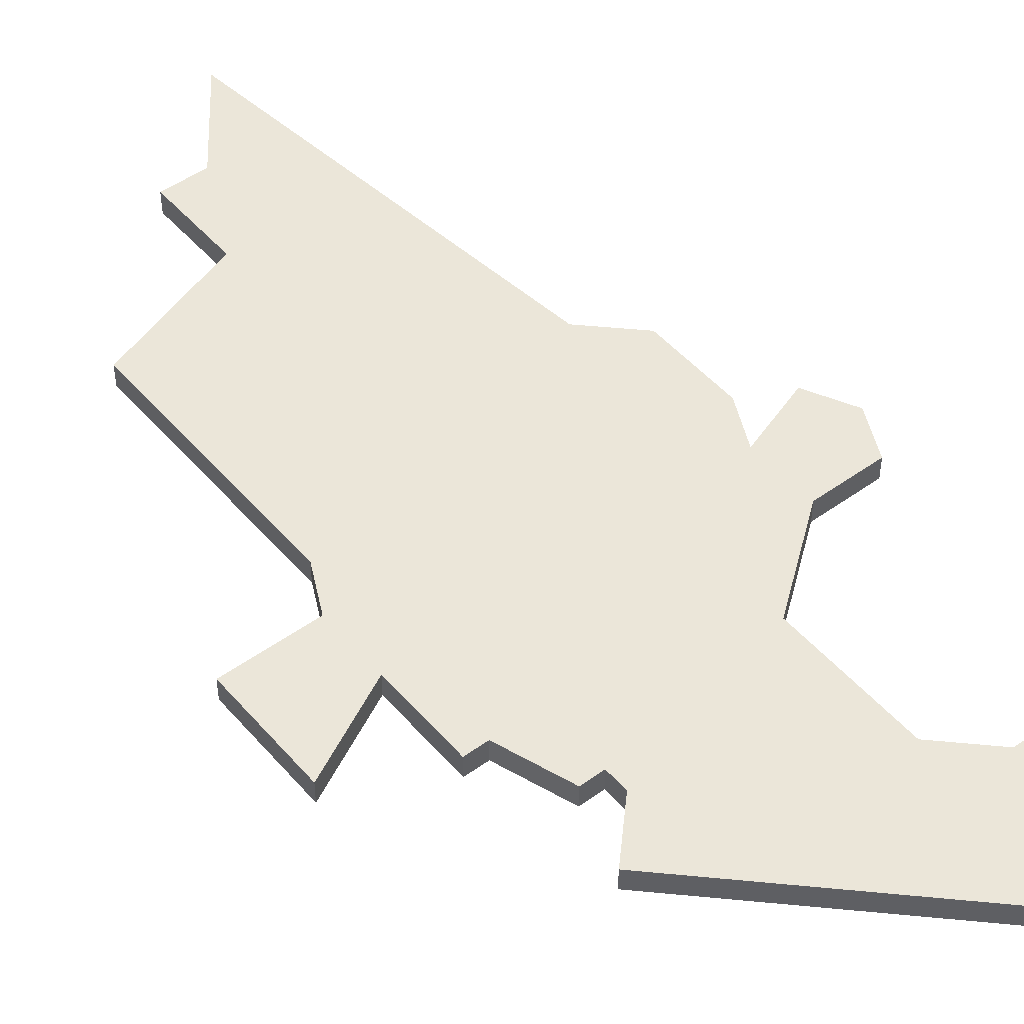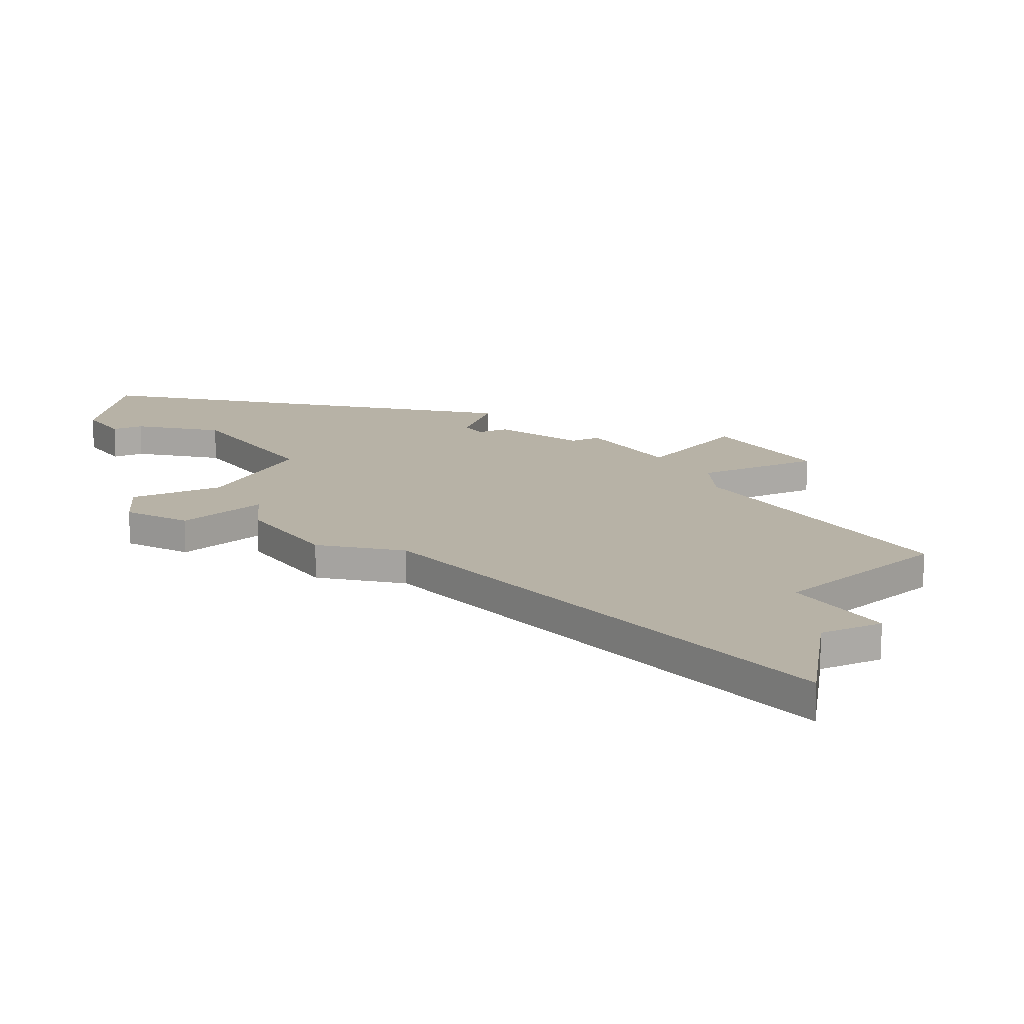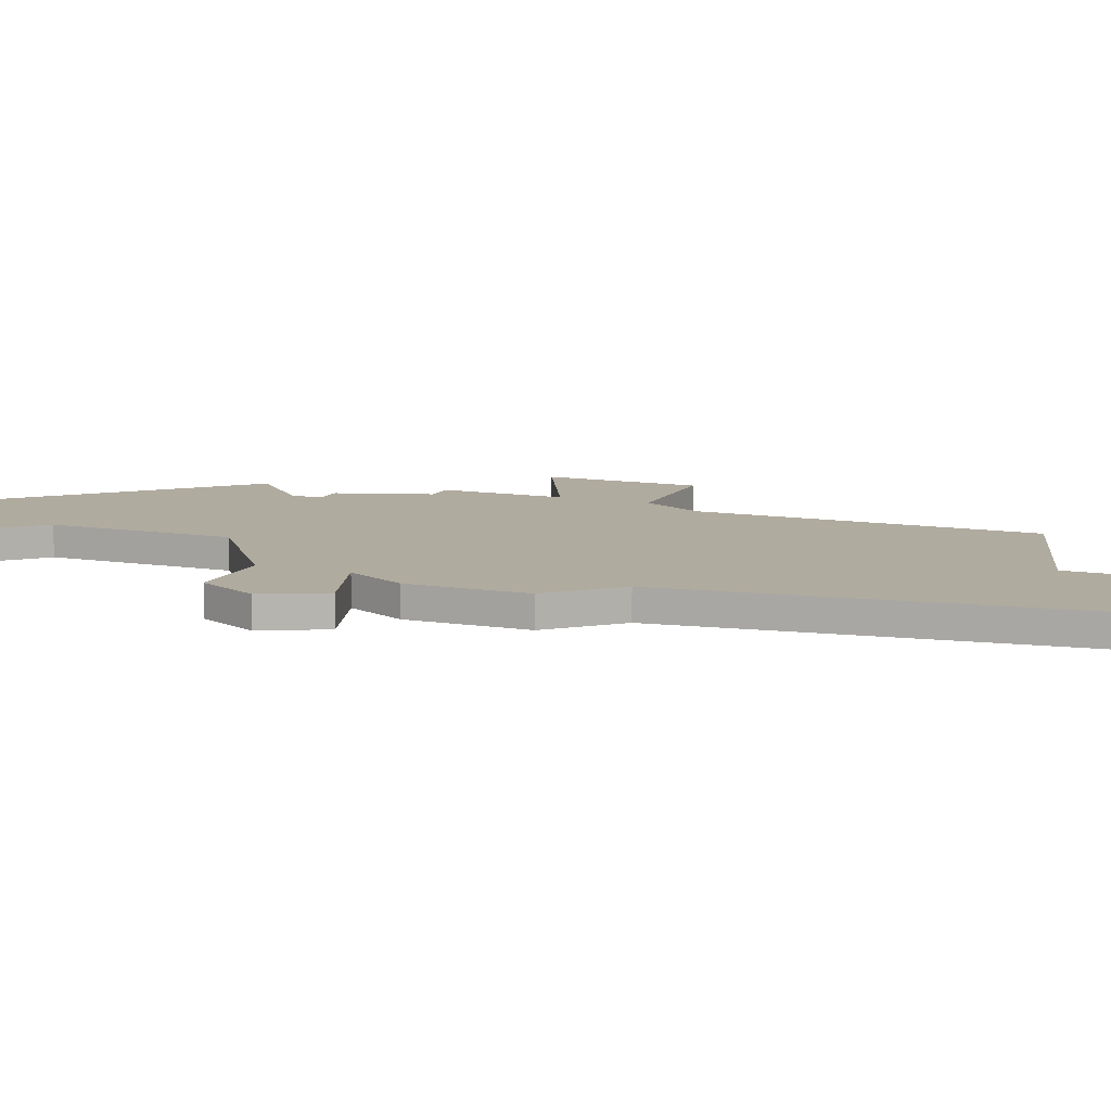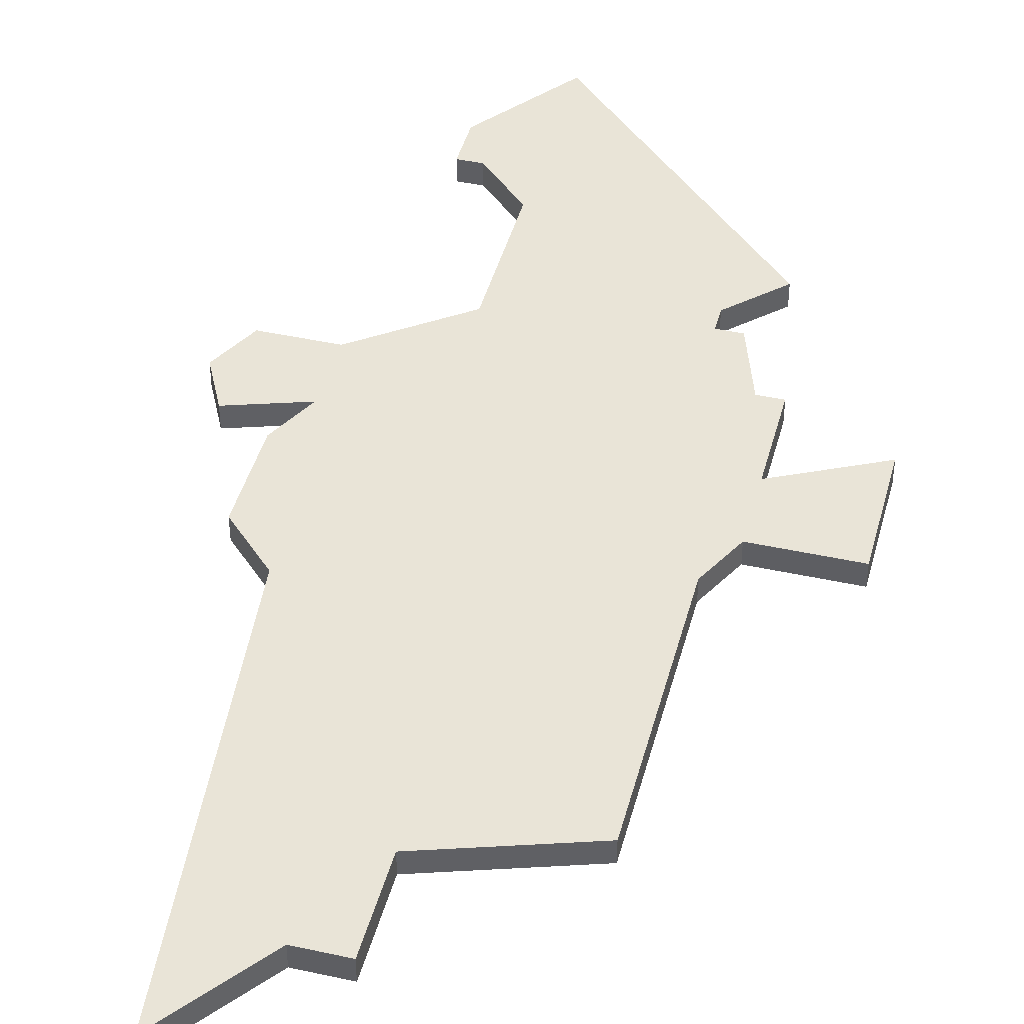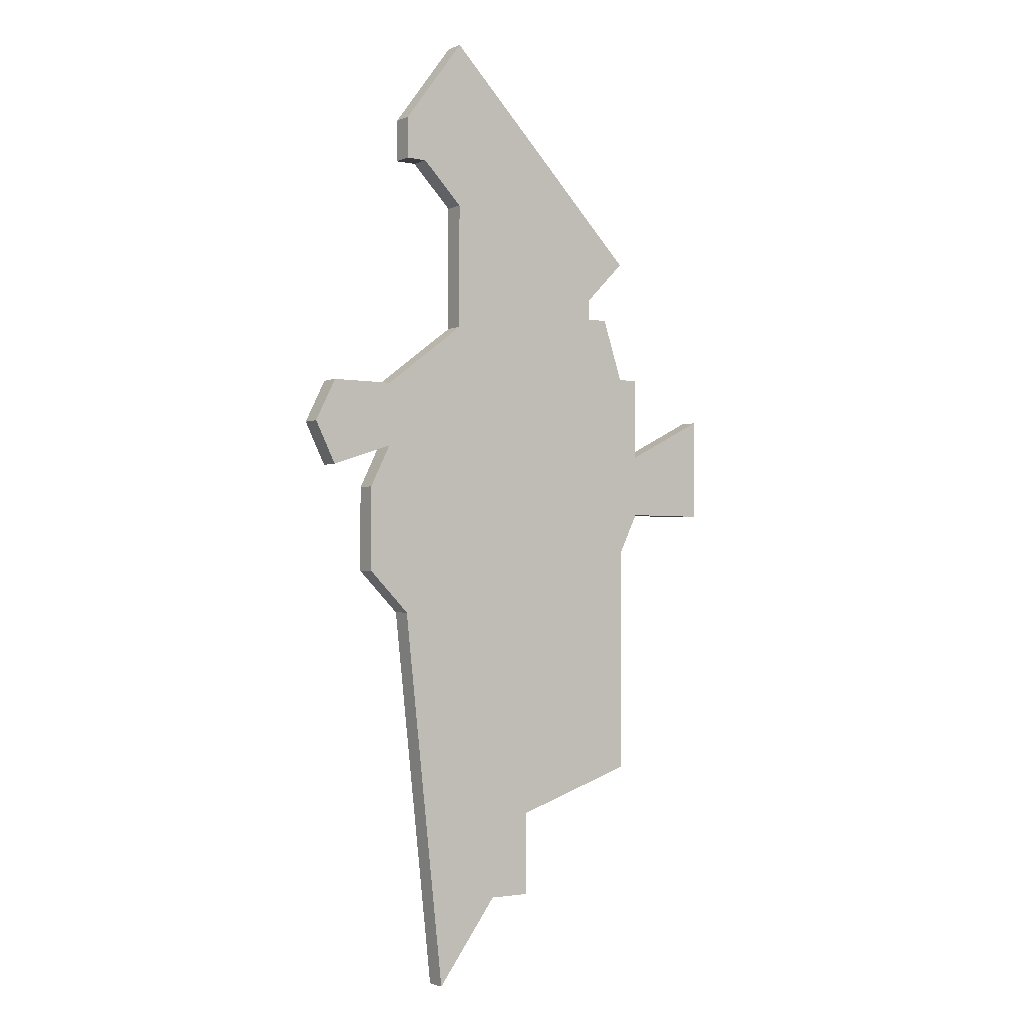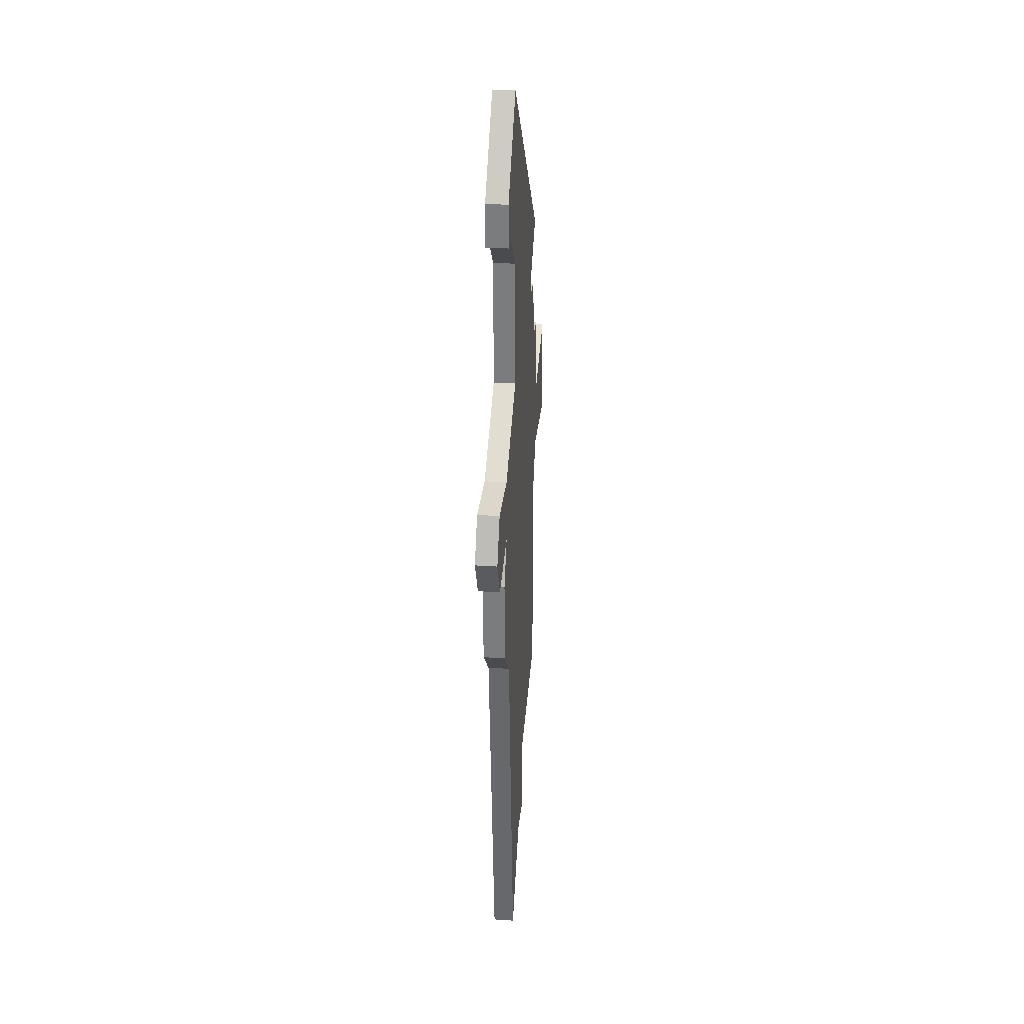
<metadata>
{"format":"obj","ext":"obj","renderer":"f3d","projection":"perspective","resolution":1024,"background":"white","views":[{"elev":48.5,"azim":141.2,"up":"+Z"},{"elev":12.4,"azim":-30.0,"up":"+Z"},{"elev":9.7,"azim":-67.1,"up":"+Z"},{"elev":43.2,"azim":14.6,"up":"+Z"},{"elev":-2.4,"azim":-34.9,"up":"+Y"},{"elev":30.6,"azim":-84.3,"up":"+Y"}]}
</metadata>
<code>
v 4327 -1136 0
v 4327 -1136 1
v 4335 -1125 0
v 4335 -1125 1
v 4335 -1117 0
v 4335 -1117 1
v 4335 -1131 0
v 4335 -1131 1
v 4343 -1129 0
v 4343 -1129 1
v 4343 -1130 0
v 4343 -1130 1
v 4334 -1163 0
v 4334 -1163 1
v 4350 -1140 0
v 4350 -1140 1
v 4350 -1135 0
v 4350 -1135 1
v 4333 -1123 0
v 4333 -1123 1
v 4332 -1145 0
v 4332 -1145 1
v 4332 -1121 0
v 4332 -1121 1
v 4332 -1123 0
v 4332 -1123 1
v 4331 -1134 0
v 4331 -1134 1
v 4331 -1137 0
v 4331 -1137 1
v 4339 -1159 0
v 4339 -1159 1
v 4339 -1155 0
v 4339 -1155 1
v 4330 -1143 0
v 4330 -1143 1
v 4330 -1139 0
v 4330 -1139 1
v 4346 -1140 0
v 4346 -1140 1
v 4346 -1133 0
v 4346 -1133 1
v 4346 -1137 0
v 4346 -1137 1
v 4337 -1159 0
v 4337 -1159 1
v 4345 -1133 0
v 4345 -1133 1
v 4345 -1150 0
v 4345 -1150 1
v 4345 -1142 0
v 4345 -1142 1
v 4345 -1127 0
v 4345 -1127 1
v 4345 -1153 0
v 4345 -1153 1
v 4328 -1134 0
v 4328 -1134 1
v 4328 -1138 0
v 4328 -1138 1
v 4344 -1130 0
v 4344 -1130 1
f 29 59 1
f 21 29 51
f 35 37 21
f 21 37 29
f 7 43 29
f 57 29 1
f 29 57 27
f 19 25 23
f 9 7 3
f 23 5 19
f 3 19 5
f 5 53 3
f 7 29 27
f 45 13 21
f 33 31 45
f 49 55 33
f 33 21 49
f 49 21 51
f 43 15 39
f 43 39 51
f 51 29 43
f 61 47 11
f 11 47 7
f 11 7 9
f 15 43 17
f 43 47 41
f 7 47 43
f 3 53 9
f 33 45 21
f 2 60 30
f 52 30 22
f 22 38 36
f 30 38 22
f 30 44 8
f 2 30 58
f 28 58 30
f 24 26 20
f 4 8 10
f 20 6 24
f 6 20 4
f 4 54 6
f 28 30 8
f 22 14 46
f 46 32 34
f 34 56 50
f 50 22 34
f 52 22 50
f 40 16 44
f 52 40 44
f 44 30 52
f 12 48 62
f 8 48 12
f 10 8 12
f 18 44 16
f 42 48 44
f 44 48 8
f 10 54 4
f 22 46 34
f 58 28 57
f 57 28 27
f 2 58 1
f 1 58 57
f 60 2 59
f 59 2 1
f 30 60 29
f 29 60 59
f 38 30 37
f 37 30 29
f 36 38 35
f 35 38 37
f 22 36 21
f 21 36 35
f 14 22 13
f 13 22 21
f 46 14 45
f 45 14 13
f 32 46 31
f 31 46 45
f 34 32 33
f 33 32 31
f 56 34 55
f 55 34 33
f 50 56 49
f 49 56 55
f 52 50 51
f 51 50 49
f 40 52 39
f 39 52 51
f 16 40 15
f 15 40 39
f 18 16 17
f 17 16 15
f 44 18 43
f 43 18 17
f 42 44 41
f 41 44 43
f 48 42 47
f 47 42 41
f 62 48 61
f 61 48 47
f 12 62 11
f 11 62 61
f 10 12 9
f 9 12 11
f 54 10 53
f 53 10 9
f 6 54 5
f 5 54 53
f 24 6 23
f 23 6 5
f 26 24 25
f 25 24 23
f 20 26 19
f 19 26 25
f 4 20 3
f 3 20 19
f 28 8 27
f 27 8 7
f 8 4 7
f 7 4 3

</code>
